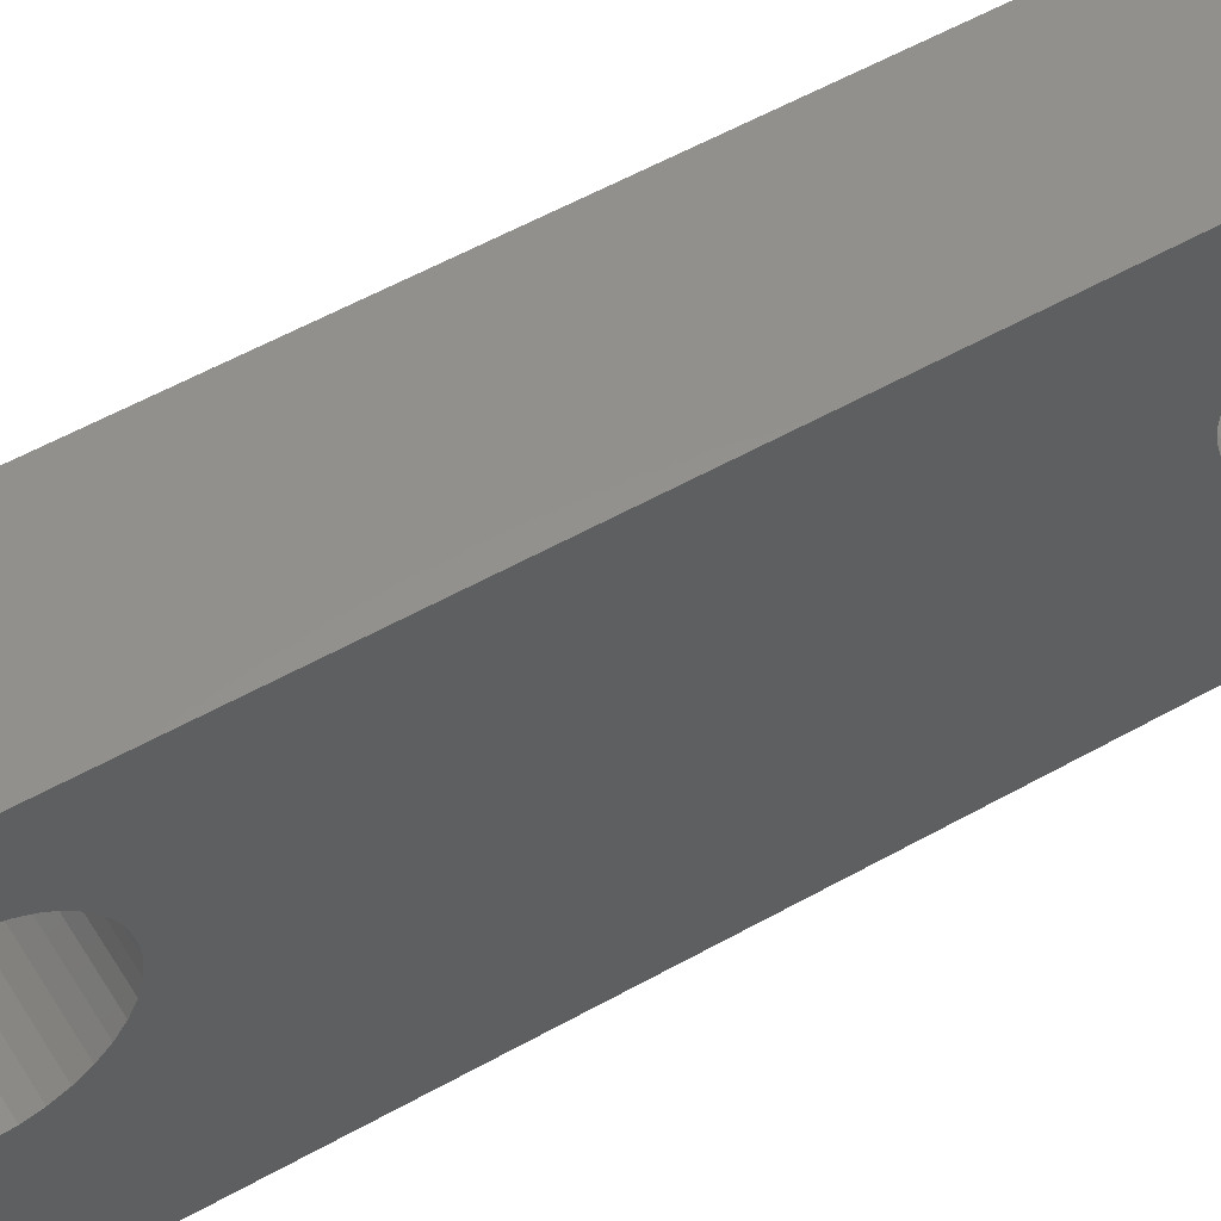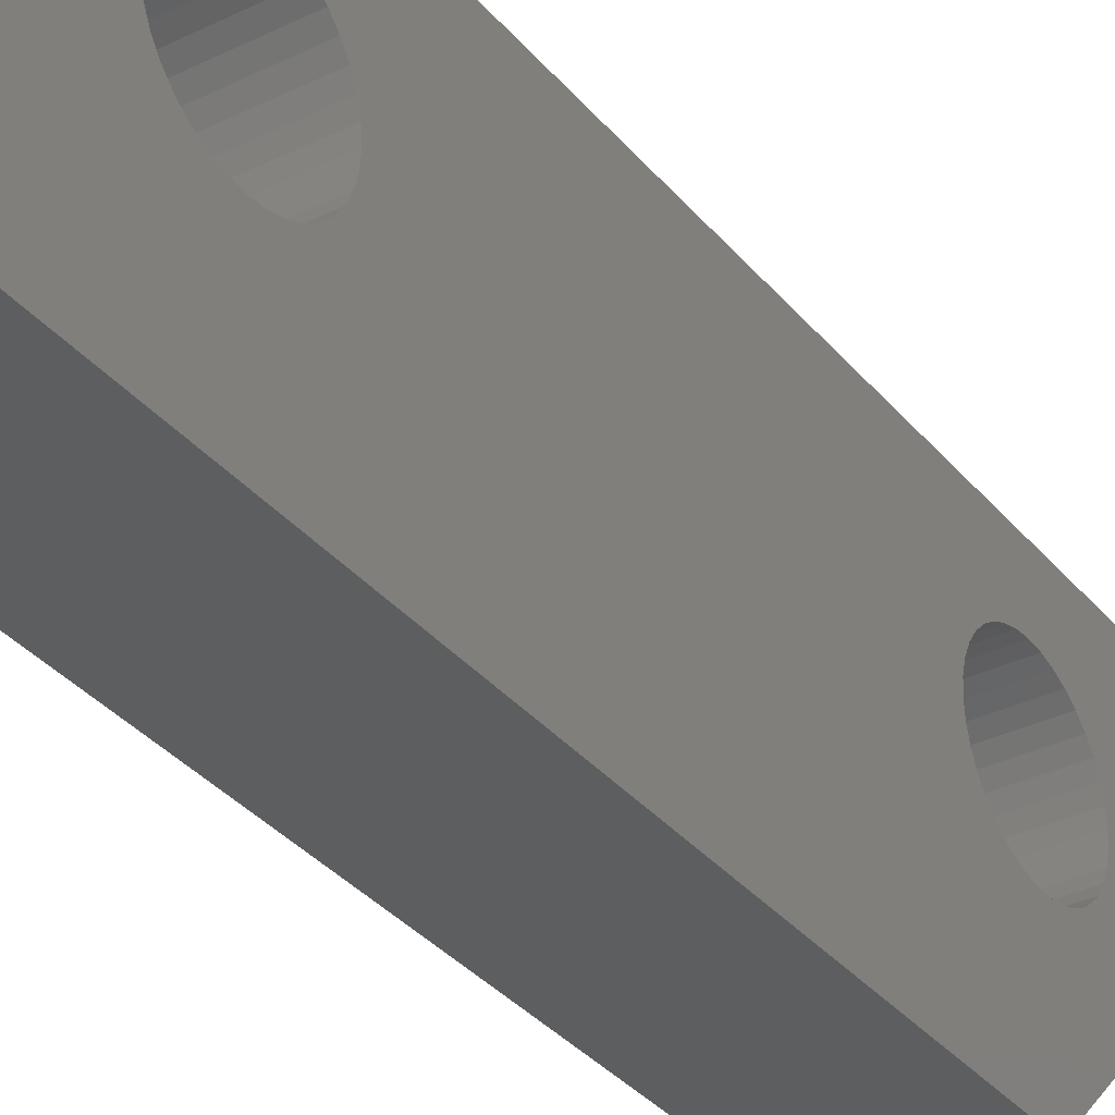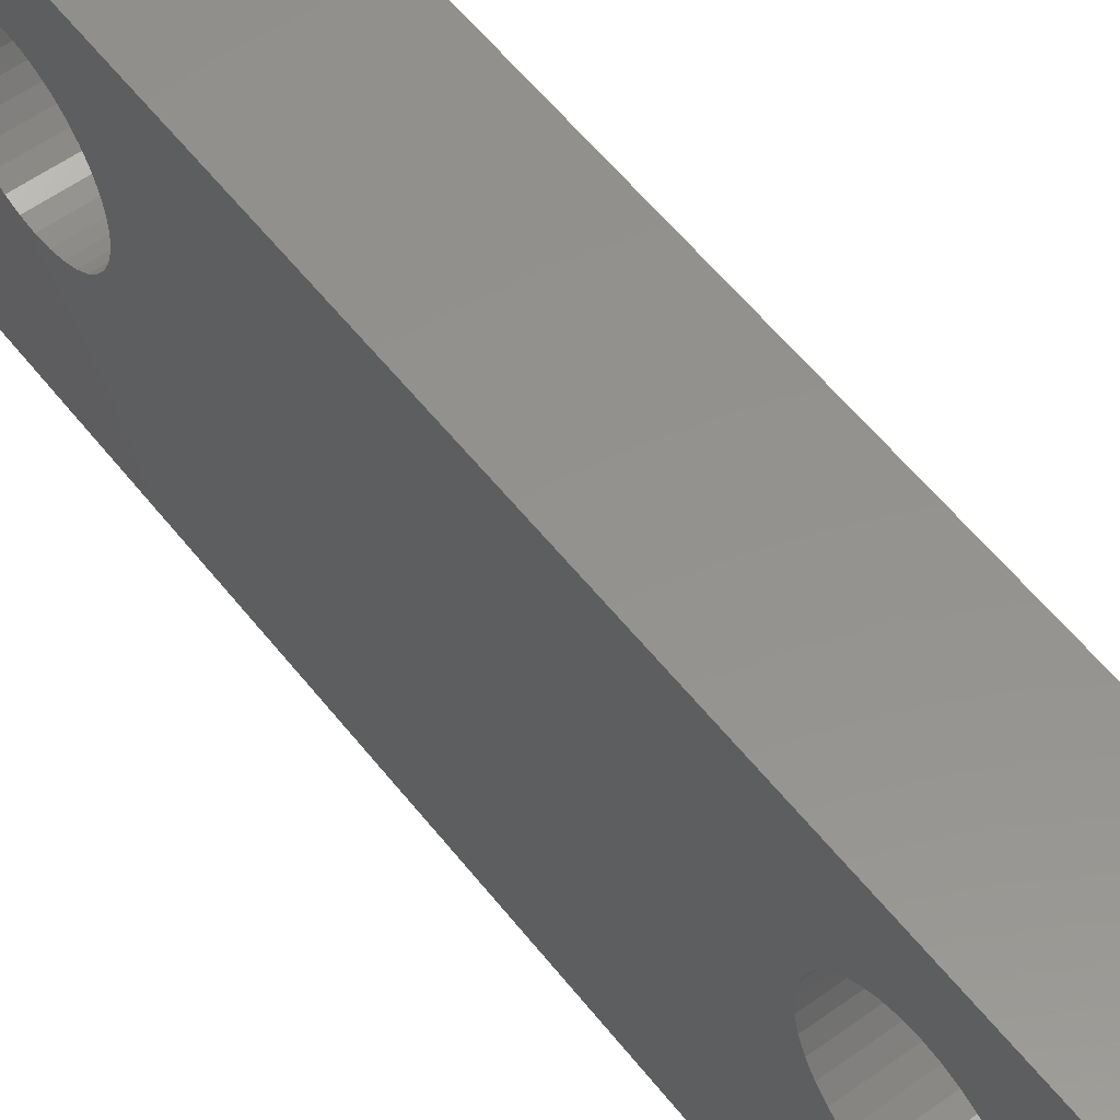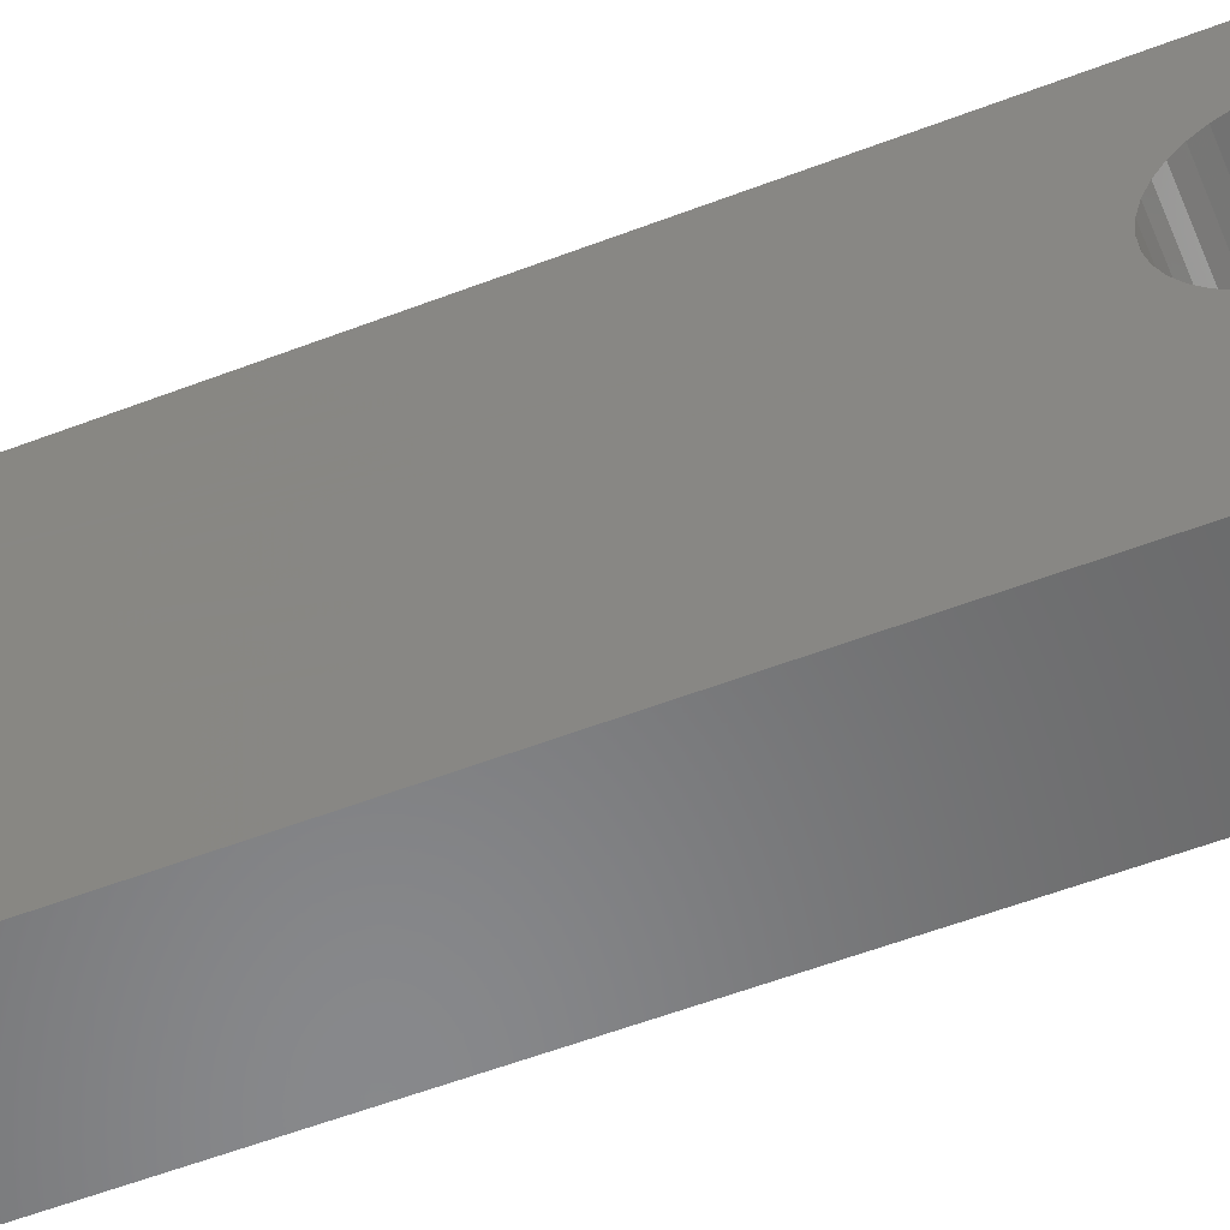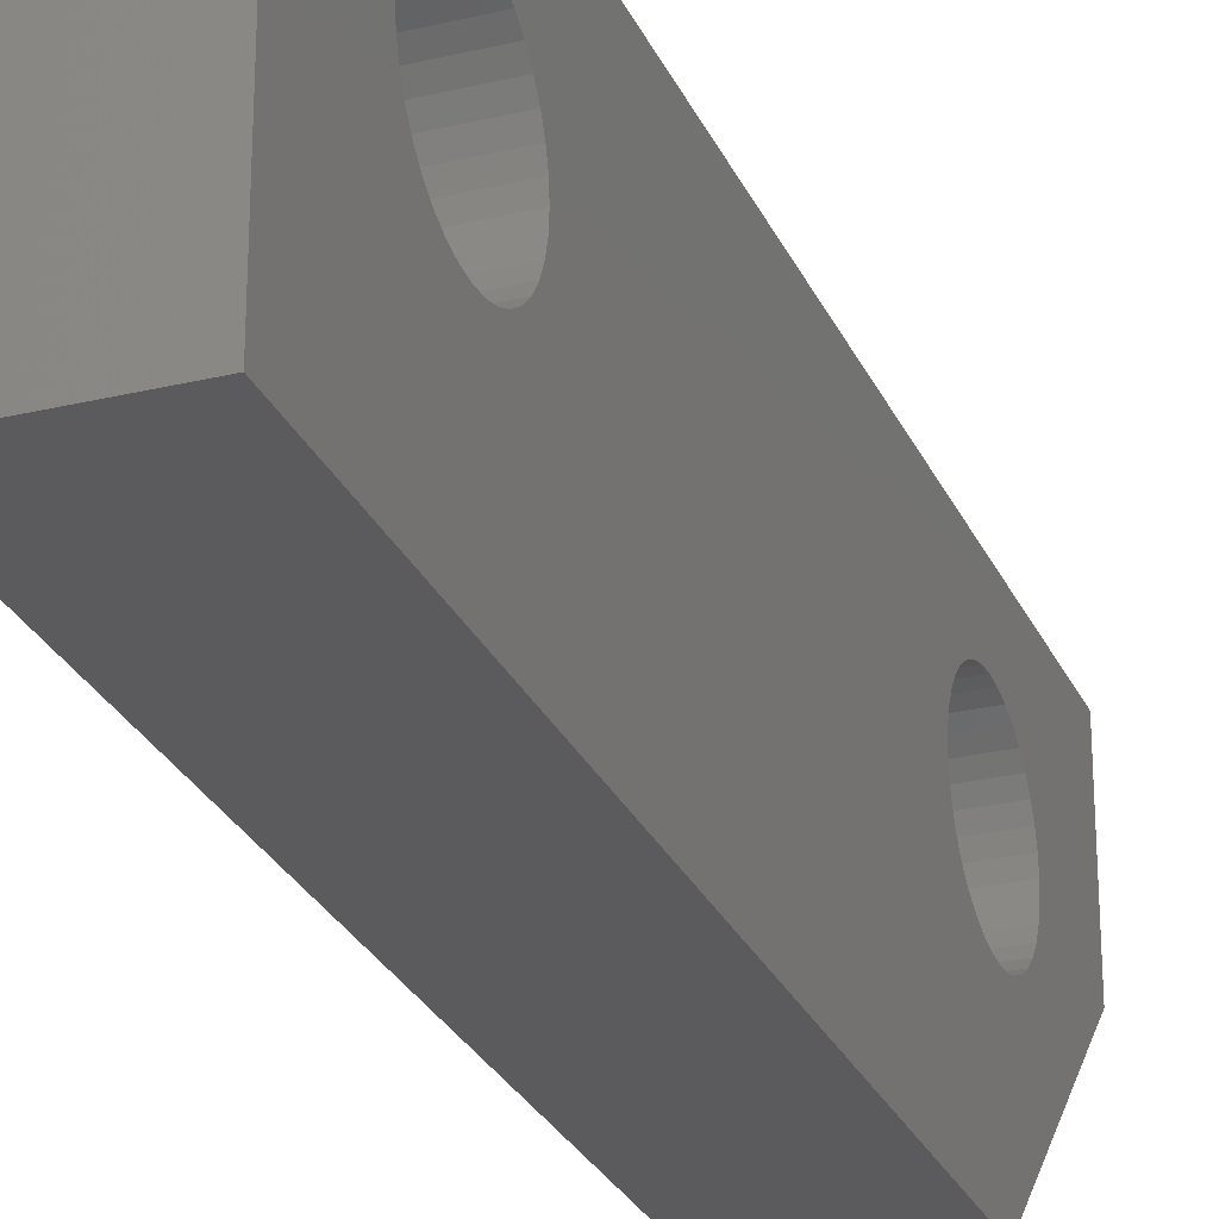
<metadata>
{"format":"stl","ext":"stl","renderer":"f3d","projection":"perspective","resolution":1024,"background":"white","views":[{"elev":54.7,"azim":-120.9,"up":"+Z"},{"elev":-34.3,"azim":-146.5,"up":"+Z"},{"elev":55.9,"azim":-37.3,"up":"+Z"},{"elev":-54.9,"azim":-67.8,"up":"+Z"},{"elev":-27.0,"azim":-159.6,"up":"+Z"}]}
</metadata>
<code>
# stl→obj: 138 verts, 312 faces
v 1050 533.4 1877
v 1050 533.4 1881
v 1047 533.4 1877
v 1047 533.4 1881
v 1047 555.4 1881
v 1050 555.4 1881
v 1047 555.4 1873
v 1050 555.4 1873
v 1047 537.4 1873
v 1050 537.4 1873
v 1047 538.2 1877
v 1047 550.2 1879
v 1047 538 1876
v 1047 537.7 1876
v 1047 551.1 1879
v 1047 550.9 1879
v 1047 539 1878
v 1047 550.6 1879
v 1047 538.4 1877
v 1047 538.6 1877
v 1047 538.8 1877
v 1047 549.8 1878
v 1047 549.9 1877
v 1047 550.4 1879
v 1047 538.9 1877
v 1047 553 1878
v 1047 552.9 1878
v 1047 552.8 1879
v 1047 552.6 1879
v 1047 550 1877
v 1047 550.2 1877
v 1047 550.4 1877
v 1047 552.8 1877
v 1047 552.9 1877
v 1047 536.4 1879
v 1047 536.2 1879
v 1047 552.4 1879
v 1047 552.2 1879
v 1047 552 1879
v 1047 535.8 1878
v 1047 535.9 1878
v 1047 536 1879
v 1047 535.9 1877
v 1047 550.6 1877
v 1047 550.9 1876
v 1047 551.1 1876
v 1047 551.4 1876
v 1047 536 1877
v 1047 536.2 1877
v 1047 551.7 1876
v 1047 552 1876
v 1047 552.2 1877
v 1047 537.1 1879
v 1047 536.9 1879
v 1047 536.6 1879
v 1047 536.4 1877
v 1047 536.6 1877
v 1047 536.9 1876
v 1047 552.4 1877
v 1047 552.6 1877
v 1047 551.7 1879
v 1047 551.4 1879
v 1047 538.8 1879
v 1047 538.6 1879
v 1047 538.4 1879
v 1047 538.2 1879
v 1047 537.1 1876
v 1047 537.4 1876
v 1047 538.9 1878
v 1047 538 1879
v 1047 537.7 1879
v 1047 537.4 1879
v 1047 550 1879
v 1047 549.9 1878
v 1050 549.9 1878
v 1050 550 1879
v 1050 535.8 1878
v 1050 551.7 1879
v 1050 552 1879
v 1050 552.9 1878
v 1050 552.8 1879
v 1050 552.6 1879
v 1050 553 1878
v 1050 552.9 1877
v 1050 552.8 1877
v 1050 552.6 1877
v 1050 536 1879
v 1050 536.2 1879
v 1050 536.4 1879
v 1050 536.6 1879
v 1050 536.9 1879
v 1050 537.1 1879
v 1050 537.4 1879
v 1050 537.7 1879
v 1050 552.2 1879
v 1050 552.4 1879
v 1050 552 1876
v 1050 551.7 1876
v 1050 550.2 1877
v 1050 550.4 1877
v 1050 550.6 1877
v 1050 538.2 1879
v 1050 538.4 1879
v 1050 549.8 1878
v 1050 535.9 1878
v 1050 538.2 1877
v 1050 538.4 1877
v 1050 538.6 1877
v 1050 550.2 1879
v 1050 550.4 1879
v 1050 550.6 1879
v 1050 550.9 1879
v 1050 551.1 1879
v 1050 551.4 1879
v 1050 536 1877
v 1050 535.9 1877
v 1050 538 1879
v 1050 538.6 1879
v 1050 538.8 1879
v 1050 538.9 1878
v 1050 539 1878
v 1050 538.9 1877
v 1050 538.8 1877
v 1050 552.4 1877
v 1050 552.2 1877
v 1050 551.4 1876
v 1050 551.1 1876
v 1050 550.9 1876
v 1050 550 1877
v 1050 549.9 1877
v 1050 537.1 1876
v 1050 536.9 1876
v 1050 538 1876
v 1050 537.7 1876
v 1050 537.4 1876
v 1050 536.6 1877
v 1050 536.4 1877
v 1050 536.2 1877
f 1 2 3
f 3 2 4
f 5 4 6
f 6 4 2
f 7 5 8
f 8 5 6
f 9 7 10
f 10 7 8
f 11 12 13
f 13 12 14
f 15 16 17
f 17 16 18
f 11 19 12
f 12 19 20
f 12 20 21
f 22 22 9
f 9 22 23
f 18 24 17
f 17 24 12
f 17 12 25
f 25 12 21
f 26 27 5
f 5 27 28
f 5 28 29
f 23 30 9
f 9 30 31
f 9 31 32
f 33 34 7
f 7 34 26
f 7 26 5
f 5 26 26
f 5 26 26
f 4 35 36
f 29 37 5
f 5 37 38
f 5 38 39
f 40 3 41
f 41 3 4
f 41 4 42
f 42 4 36
f 40 40 3
f 3 40 40
f 3 40 43
f 32 44 9
f 9 44 45
f 9 45 7
f 7 45 46
f 7 46 47
f 43 48 3
f 3 48 49
f 3 49 9
f 47 50 7
f 7 50 51
f 7 51 52
f 53 54 4
f 4 54 55
f 4 55 35
f 49 56 9
f 9 56 57
f 9 57 58
f 52 59 7
f 7 59 60
f 7 60 33
f 39 61 5
f 5 61 62
f 5 62 15
f 63 64 5
f 5 64 65
f 5 65 66
f 58 67 9
f 9 67 68
f 9 68 14
f 17 17 15
f 15 17 17
f 15 17 5
f 5 17 69
f 5 69 63
f 66 70 5
f 5 70 71
f 5 71 4
f 4 71 72
f 4 72 53
f 12 73 14
f 14 73 74
f 14 74 9
f 9 74 22
f 9 22 22
f 2 75 76
f 1 77 77
f 78 79 6
f 80 6 81
f 81 6 82
f 83 8 83
f 83 8 6
f 83 6 83
f 83 6 80
f 83 84 8
f 8 84 85
f 8 85 86
f 2 87 88
f 88 89 2
f 2 89 90
f 2 90 91
f 91 92 2
f 2 92 93
f 2 93 94
f 79 95 6
f 6 95 96
f 6 96 82
f 97 98 8
f 99 10 100
f 100 10 101
f 102 103 104
f 1 77 2
f 2 77 105
f 2 105 87
f 106 104 107
f 107 104 108
f 76 109 2
f 2 109 110
f 2 110 111
f 111 112 2
f 2 112 113
f 2 113 6
f 6 113 114
f 6 114 78
f 115 116 1
f 1 116 77
f 1 77 77
f 75 2 104
f 104 2 94
f 104 94 104
f 104 94 117
f 104 117 102
f 103 118 104
f 104 118 119
f 104 119 120
f 121 104 121
f 121 104 104
f 121 104 121
f 121 104 120
f 121 122 104
f 104 122 123
f 104 123 108
f 86 124 8
f 8 124 125
f 8 125 97
f 98 126 8
f 8 126 127
f 8 127 10
f 10 127 128
f 10 128 101
f 99 129 10
f 10 129 130
f 10 130 104
f 10 131 132
f 106 133 104
f 104 133 134
f 104 134 10
f 10 134 135
f 10 135 131
f 132 136 10
f 10 136 137
f 10 137 1
f 1 137 138
f 1 138 115
f 10 1 9
f 9 1 3
f 22 104 22
f 22 104 104
f 22 104 22
f 22 104 130
f 22 130 23
f 23 130 129
f 23 129 30
f 30 129 99
f 30 99 31
f 31 99 100
f 31 100 32
f 32 100 101
f 32 101 44
f 44 101 128
f 44 128 45
f 45 128 127
f 45 127 46
f 46 127 126
f 46 126 47
f 47 126 98
f 47 98 50
f 50 98 97
f 50 97 51
f 51 97 125
f 51 125 52
f 52 125 124
f 52 124 59
f 59 124 86
f 59 86 60
f 60 86 85
f 60 85 33
f 33 85 84
f 33 84 34
f 34 84 83
f 34 83 26
f 26 83 83
f 26 83 26
f 26 83 83
f 26 83 26
f 26 83 80
f 26 80 27
f 27 80 81
f 27 81 28
f 28 81 82
f 28 82 29
f 29 82 96
f 29 96 37
f 37 96 95
f 37 95 38
f 38 95 79
f 38 79 39
f 39 79 78
f 39 78 61
f 61 78 114
f 61 114 62
f 62 114 113
f 62 113 15
f 15 113 112
f 15 112 16
f 16 112 111
f 16 111 18
f 18 111 110
f 18 110 24
f 24 110 109
f 24 109 12
f 12 109 76
f 12 76 73
f 73 76 75
f 73 75 74
f 74 75 104
f 74 104 22
f 22 104 104
f 40 77 40
f 40 77 77
f 40 77 40
f 40 77 116
f 40 116 43
f 43 116 115
f 43 115 48
f 48 115 138
f 48 138 49
f 49 138 137
f 49 137 56
f 56 137 136
f 56 136 57
f 57 136 132
f 57 132 58
f 58 132 131
f 58 131 67
f 67 131 135
f 67 135 68
f 68 135 134
f 68 134 14
f 14 134 133
f 14 133 13
f 13 133 106
f 13 106 11
f 11 106 107
f 11 107 19
f 19 107 108
f 19 108 20
f 20 108 123
f 20 123 21
f 21 123 122
f 21 122 25
f 25 122 121
f 25 121 17
f 17 121 121
f 17 121 17
f 17 121 121
f 17 121 17
f 17 121 120
f 17 120 69
f 69 120 119
f 69 119 63
f 63 119 118
f 63 118 64
f 64 118 103
f 64 103 65
f 65 103 102
f 65 102 66
f 66 102 117
f 66 117 70
f 70 117 94
f 70 94 71
f 71 94 93
f 71 93 72
f 72 93 92
f 72 92 53
f 53 92 91
f 53 91 54
f 54 91 90
f 54 90 55
f 55 90 89
f 55 89 35
f 35 89 88
f 35 88 36
f 36 88 87
f 36 87 42
f 42 87 105
f 42 105 41
f 41 105 77
f 41 77 40
f 40 77 77

</code>
